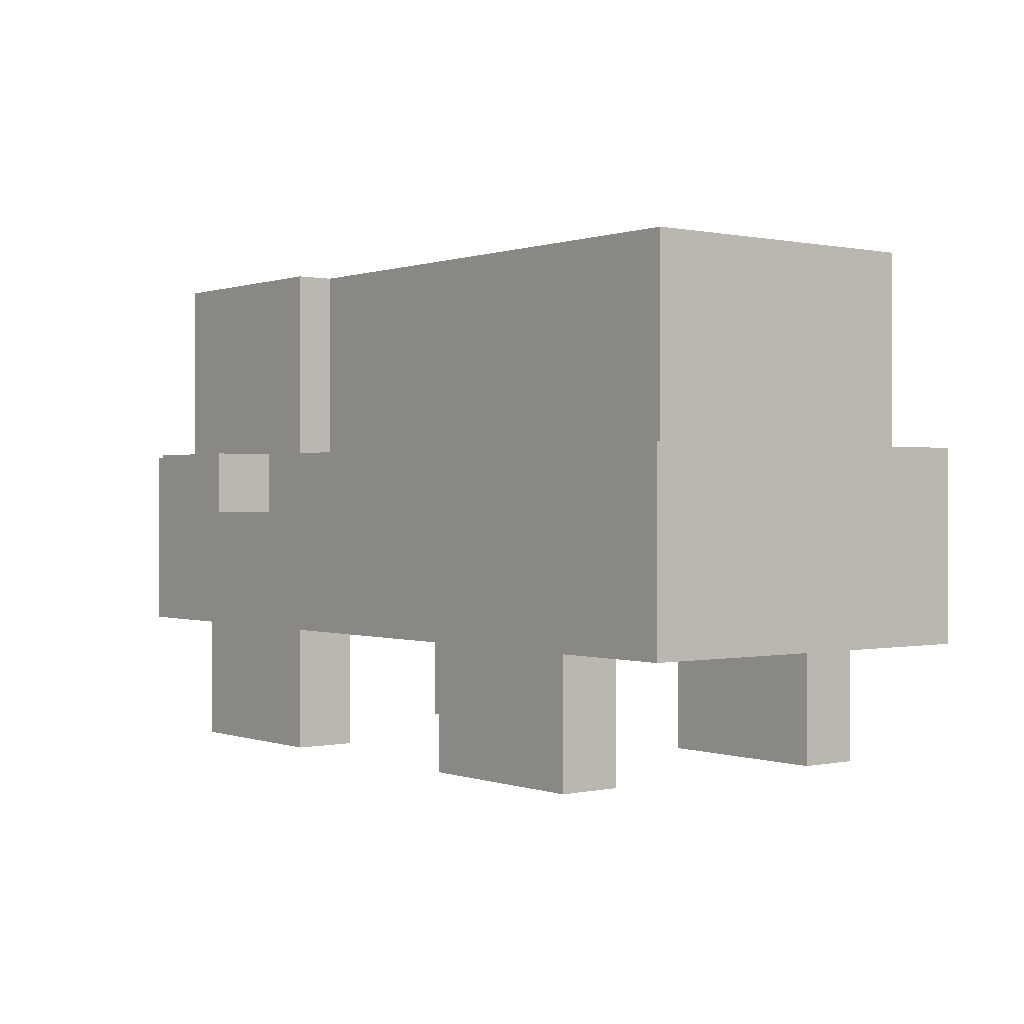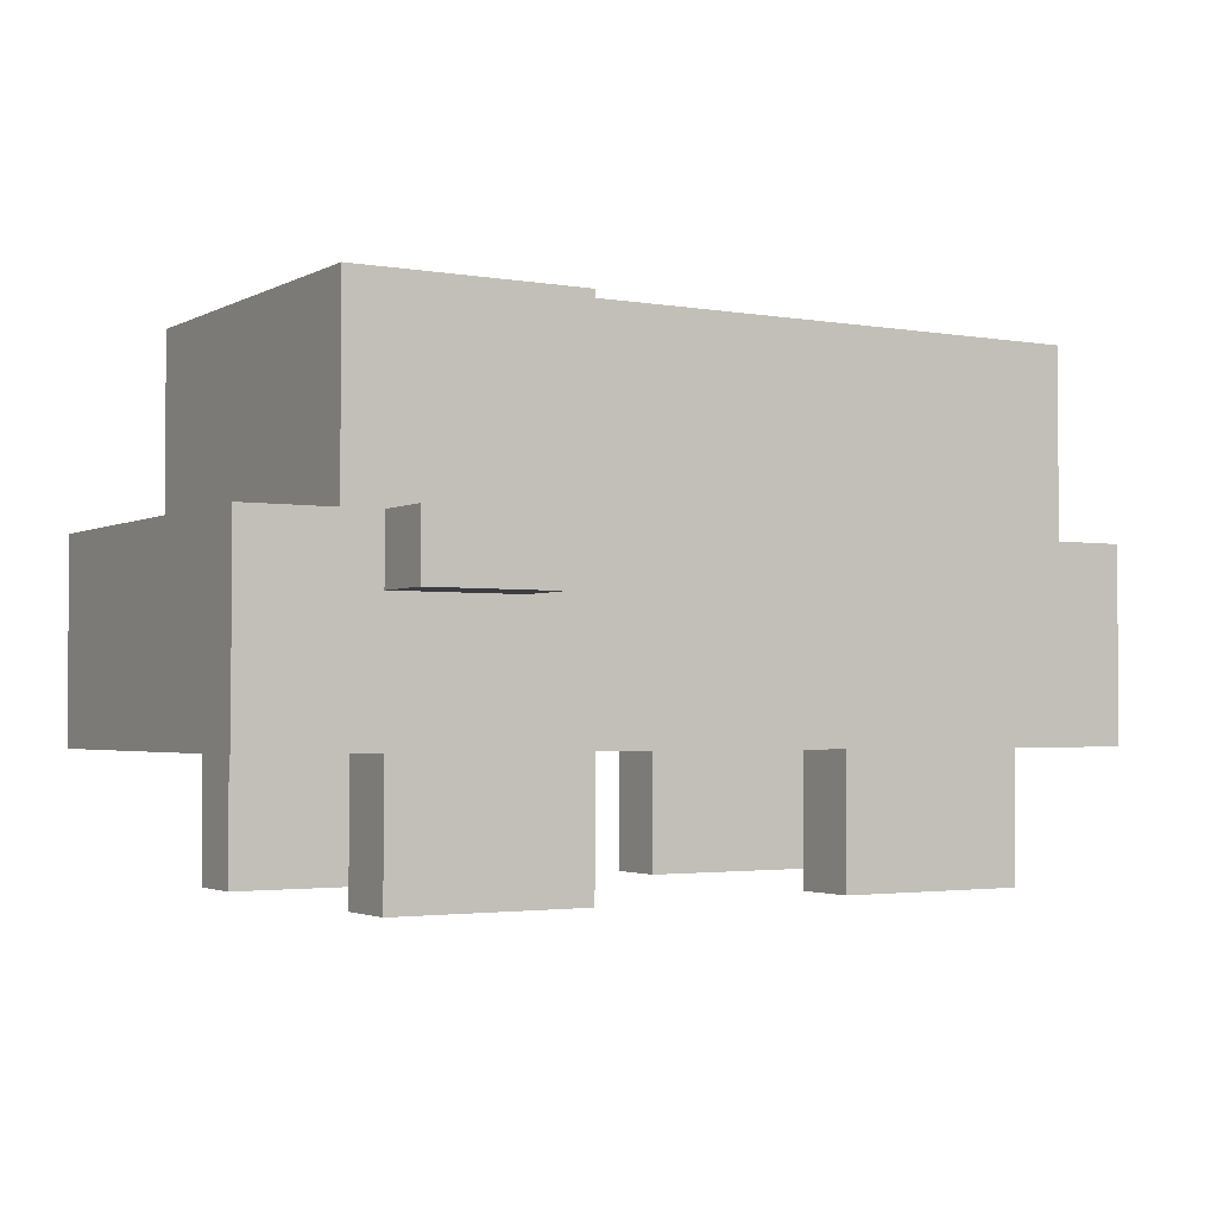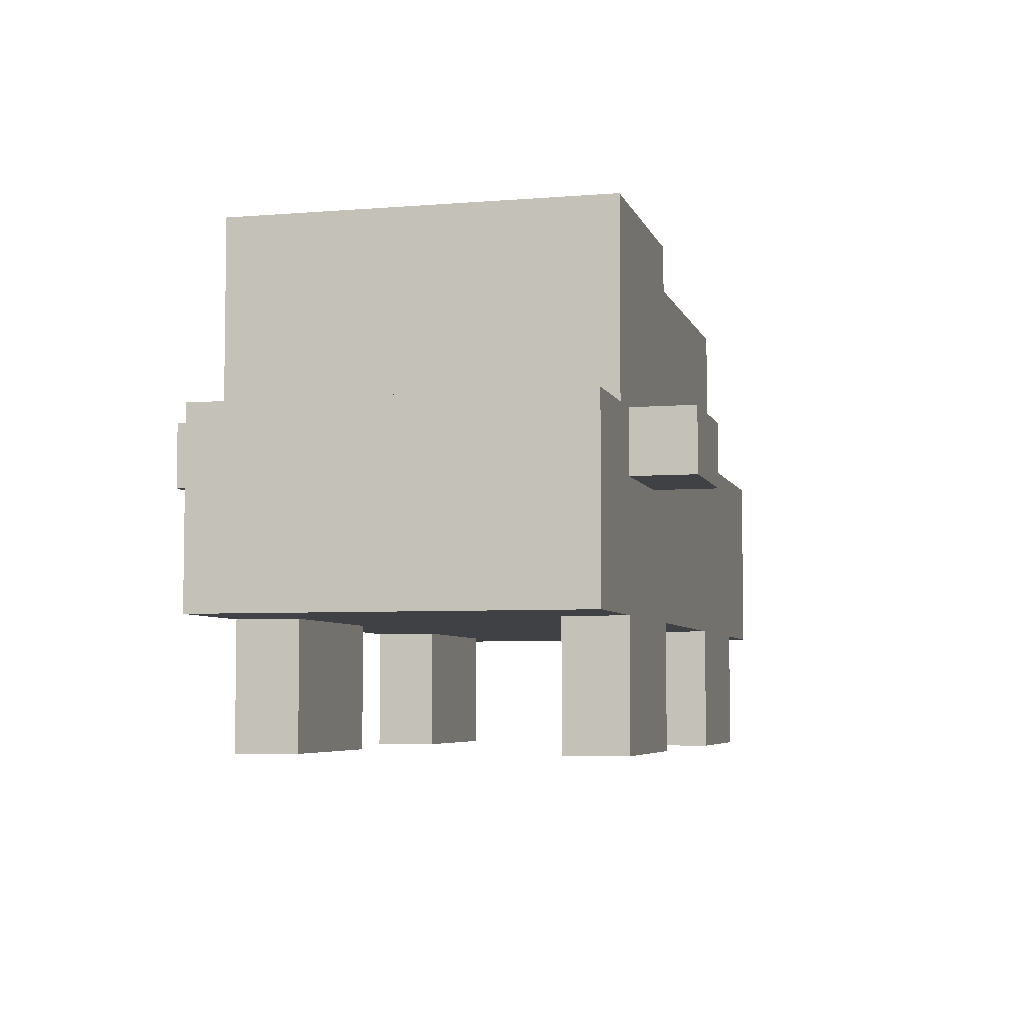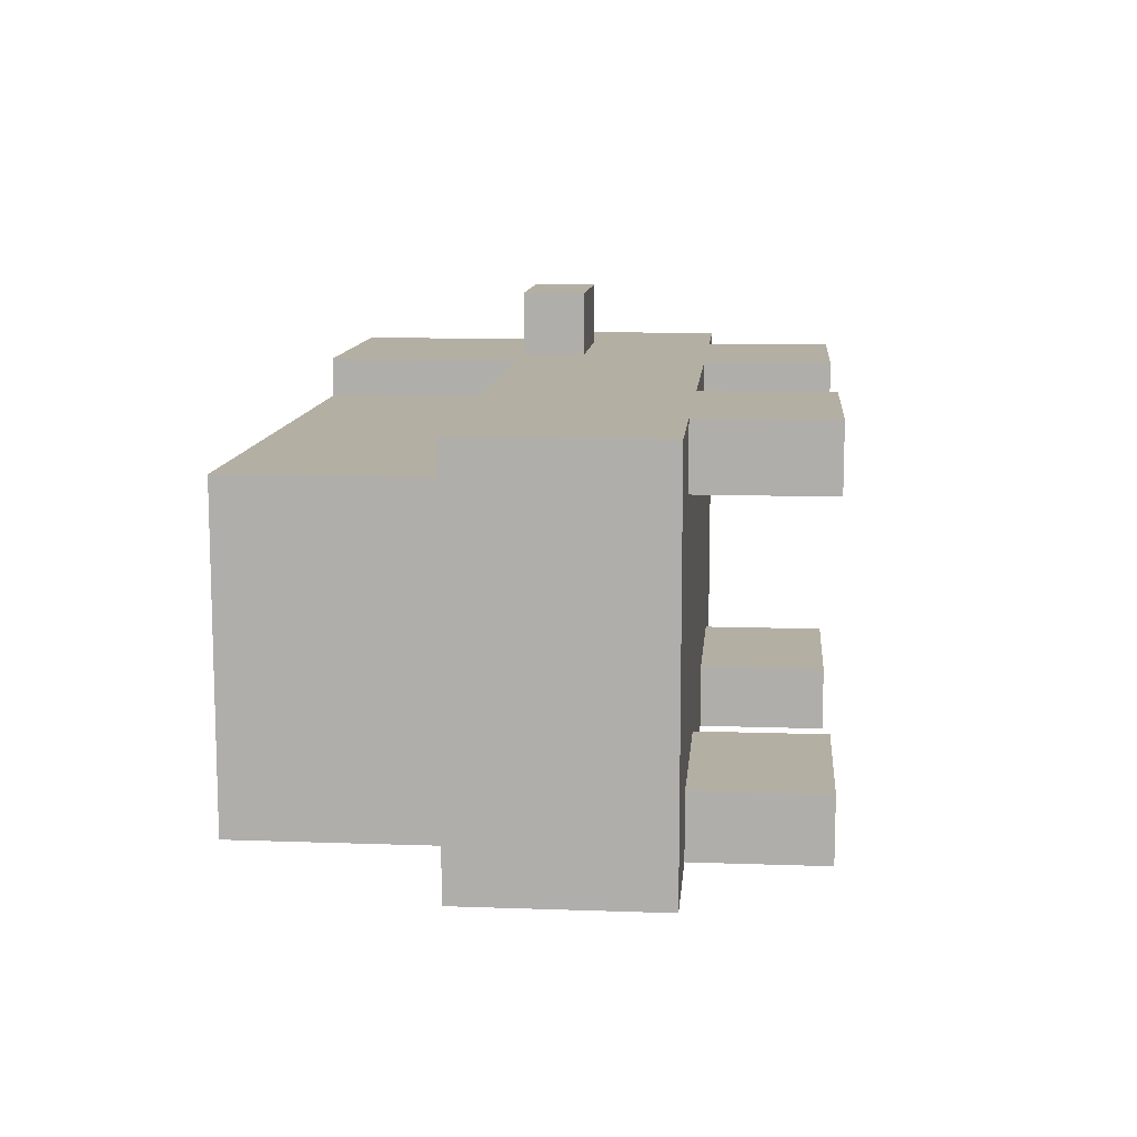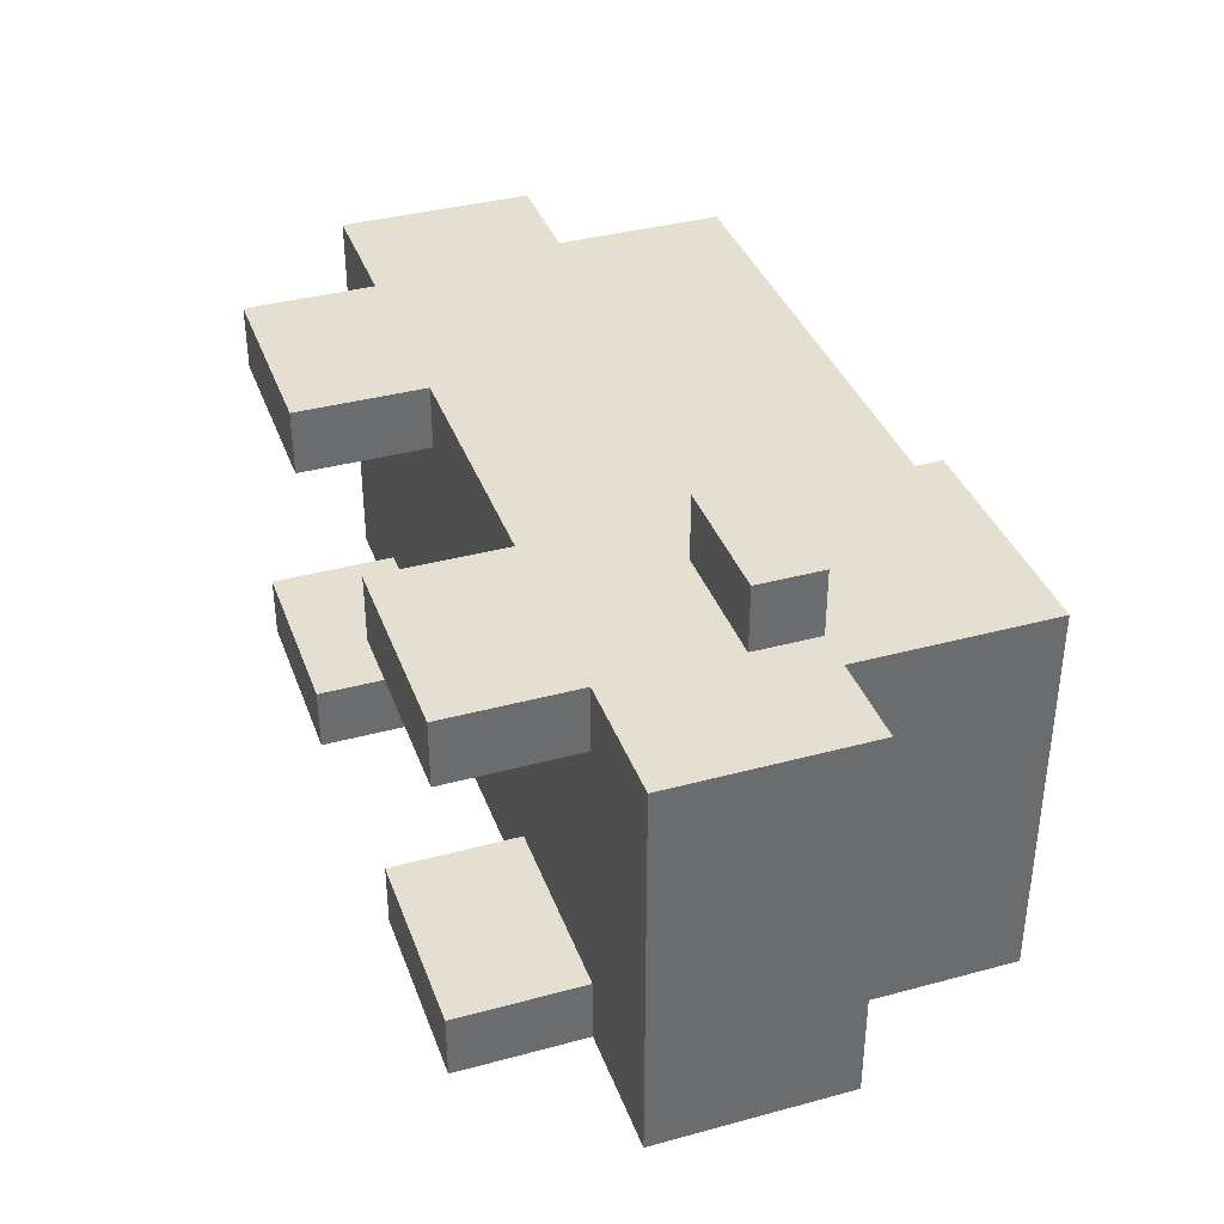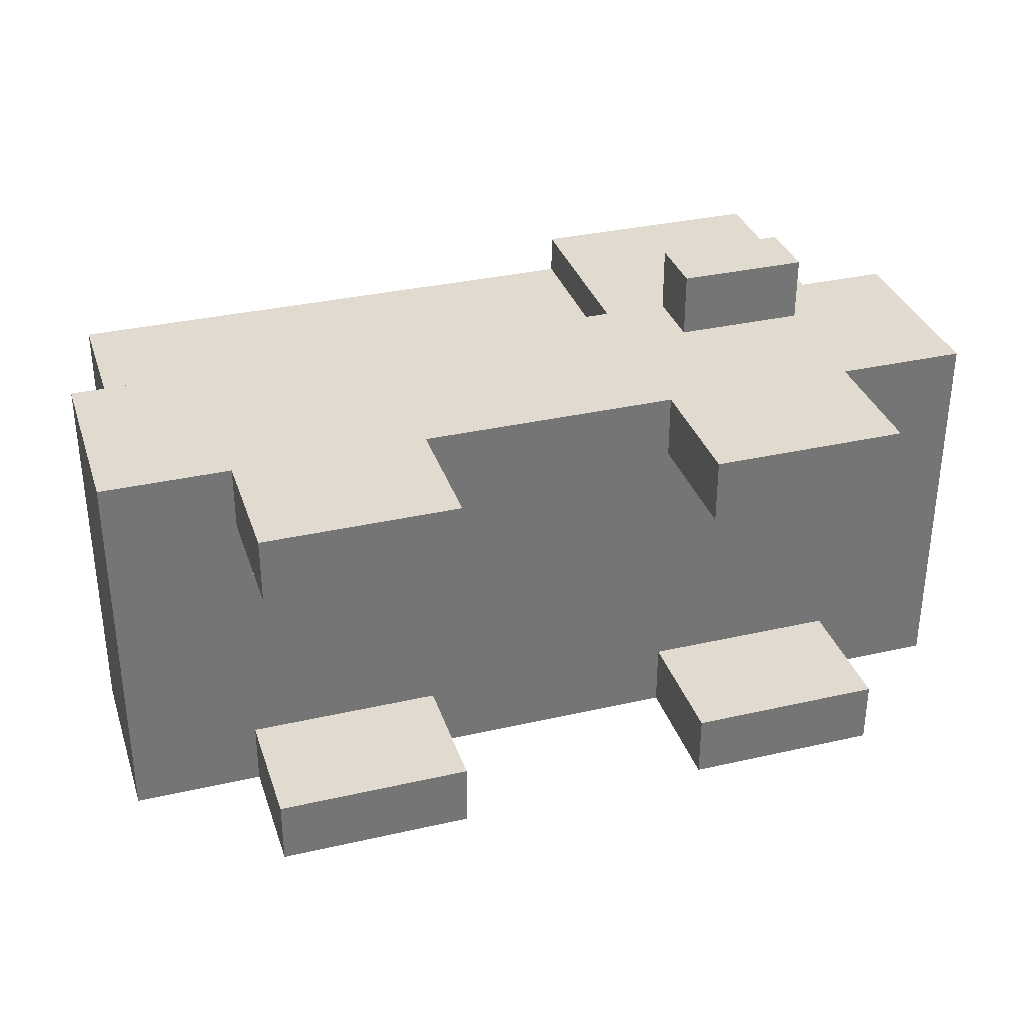
<metadata>
{"format":"obj","ext":"obj","renderer":"f3d","projection":"perspective","resolution":1024,"background":"white","views":[{"elev":0.3,"azim":-128.1,"up":"+Y"},{"elev":-2.5,"azim":149.1,"up":"+Y"},{"elev":-5.3,"azim":104.2,"up":"+Y"},{"elev":11.2,"azim":-85.0,"up":"+Z"},{"elev":37.4,"azim":70.9,"up":"+Z"},{"elev":33.6,"azim":-17.3,"up":"+Z"}]}
</metadata>
<code>
g RedCarDesert
v -35 10 15
v -35 10 -15
v -35 25 15
v -35 25 -15
v -32 25 12
v -32 25 -12
v -32 40 12
v -32 40 -12
v -25 0 15
v -25 0 10
v -25 0 -10
v -25 0 -15
v -25 10 15
v -25 10 10
v -25 10 -10
v -25 10 -15
v 10 0 15
v 10 0 10
v 10 0 -10
v 10 0 -15
v 10 10 15
v 10 10 10
v 10 10 -10
v 10 10 -15
v 10 25 15
v 10 25 12
v 10 25 8
v 10 25 -8
v 10 25 -12
v 10 25 -15
v 10 40 15
v 10 40 12
v 10 40 8
v 10 40 -8
v 10 40 -12
v 10 40 -15
v 15 20 20
v 15 20 15
v 15 20 -15
v 15 20 -20
v 15 25 20
v 15 25 15
v 15 25 -15
v 15 25 -20
v -28 25 8
v -28 25 -8
v -28 40 8
v -28 40 -8
v -10 0 15
v -10 0 10
v -10 0 -10
v -10 0 -15
v -10 10 15
v -10 10 10
v -10 10 -10
v -10 10 -15
v 25 0 15
v 25 0 10
v 25 0 -10
v 25 0 -15
v 25 10 15
v 25 10 10
v 25 10 -10
v 25 10 -15
v 25 20 20
v 25 20 15
v 25 20 -15
v 25 20 -20
v 25 25 20
v 25 25 15
v 25 25 -15
v 25 25 -20
v 28 25 15
v 28 25 11
v 28 25 5
v 28 25 -5
v 28 25 -11
v 28 25 -15
v 28 35 11
v 28 35 -11
v 28 40 15
v 28 40 -15
v 35 10 15
v 35 10 -15
v 35 15 10
v 35 15 5
v 35 15 -5
v 35 15 -10
v 35 20 10
v 35 20 5
v 35 20 -5
v 35 20 -10
v 35 25 15
v 35 25 5
v 35 25 -5
v 35 25 -15
v 15 20 20
v 15 25 20
v 25 20 20
v 25 25 20
v -35 10 15
v -35 25 15
v -25 0 15
v -25 10 15
v -25 15 15
v -20 5 15
v -20 10 15
v -15 5 15
v -15 10 15
v -10 0 15
v -10 10 15
v -10 15 15
v 10 0 15
v 10 10 15
v 10 15 15
v 10 25 15
v 10 40 15
v 14 25 15
v 14 35 15
v 15 5 15
v 15 10 15
v 15 20 15
v 15 25 15
v 20 5 15
v 20 10 15
v 24 25 15
v 24 35 15
v 25 0 15
v 25 10 15
v 25 15 15
v 25 20 15
v 25 25 15
v 28 25 15
v 28 40 15
v 35 10 15
v 35 25 15
v -32 25 12
v -32 40 12
v 10 25 12
v 10 40 12
v -28 25 -8
v -28 40 -8
v 10 25 -8
v 10 40 -8
v -25 0 -10
v -25 10 -10
v -10 0 -10
v -10 10 -10
v 10 0 -10
v 10 10 -10
v 25 0 -10
v 25 10 -10
v -25 0 10
v -25 10 10
v -10 0 10
v -10 10 10
v 10 0 10
v 10 10 10
v 25 0 10
v 25 10 10
v -28 25 8
v -28 40 8
v 10 25 8
v 10 40 8
v -32 25 -12
v -32 40 -12
v 10 25 -12
v 10 40 -12
v -35 10 -15
v -35 25 -15
v -25 0 -15
v -25 10 -15
v -25 15 -15
v -20 5 -15
v -20 10 -15
v -15 5 -15
v -15 10 -15
v -10 0 -15
v -10 10 -15
v -10 15 -15
v 10 0 -15
v 10 10 -15
v 10 15 -15
v 10 25 -15
v 10 40 -15
v 14 25 -15
v 14 35 -15
v 15 5 -15
v 15 10 -15
v 15 20 -15
v 15 25 -15
v 20 5 -15
v 20 10 -15
v 24 25 -15
v 24 35 -15
v 25 0 -15
v 25 10 -15
v 25 15 -15
v 25 20 -15
v 25 25 -15
v 28 25 -15
v 28 40 -15
v 35 10 -15
v 35 25 -15
v 15 20 -20
v 15 25 -20
v 25 20 -20
v 25 25 -20
v -25 0 15
v -10 0 15
v 10 0 15
v 25 0 15
v -25 0 10
v -10 0 10
v 10 0 10
v 25 0 10
v -25 0 -10
v -10 0 -10
v 10 0 -10
v 25 0 -10
v -25 0 -15
v -10 0 -15
v 10 0 -15
v 25 0 -15
v -35 10 15
v -25 10 15
v -10 10 15
v 10 10 15
v 25 10 15
v 35 10 15
v -25 10 10
v -10 10 10
v 10 10 10
v 25 10 10
v -25 10 -10
v -10 10 -10
v 10 10 -10
v 25 10 -10
v -35 10 -15
v -25 10 -15
v -10 10 -15
v 10 10 -15
v 25 10 -15
v 35 10 -15
v 15 20 20
v 25 20 20
v 15 20 15
v 25 20 15
v 15 20 -15
v 25 20 -15
v 15 20 -20
v 25 20 -20
v 15 25 20
v 25 25 20
v -35 25 15
v 10 25 15
v 15 25 15
v 24 25 15
v 25 25 15
v 28 25 15
v 35 25 15
v -32 25 12
v 10 25 12
v 28 25 11
v -28 25 8
v 10 25 8
v 28 25 5
v 35 25 5
v 28 25 -5
v 35 25 -5
v -28 25 -8
v 10 25 -8
v 28 25 -11
v -32 25 -12
v 10 25 -12
v -35 25 -15
v 10 25 -15
v 15 25 -15
v 24 25 -15
v 25 25 -15
v 28 25 -15
v 35 25 -15
v 15 25 -20
v 25 25 -20
v 10 40 15
v 28 40 15
v -32 40 12
v 10 40 12
v -28 40 8
v 10 40 8
v -28 40 -8
v 10 40 -8
v -32 40 -12
v 10 40 -12
v 10 40 -15
v 28 40 -15
f 3 2 1
f 4 2 3
f 7 6 5
f 8 6 7
f 13 10 9
f 14 10 13
f 15 12 11
f 16 12 15
f 21 18 17
f 22 18 21
f 23 20 19
f 24 20 23
f 31 26 25
f 32 26 31
f 33 28 27
f 34 28 33
f 35 30 29
f 36 30 35
f 41 38 37
f 42 38 41
f 43 40 39
f 44 40 43
f 45 46 47
f 47 46 48
f 49 50 53
f 53 50 54
f 51 52 55
f 55 52 56
f 57 58 61
f 61 58 62
f 59 60 63
f 63 60 64
f 65 66 69
f 69 66 70
f 67 68 71
f 71 68 72
f 73 74 79
f 74 75 79
f 76 77 79
f 75 76 79
f 77 78 80
f 79 77 80
f 73 79 81
f 79 80 81
f 80 78 82
f 81 80 82
f 83 84 85
f 85 84 86
f 86 84 87
f 87 84 88
f 83 85 89
f 85 86 89
f 86 87 90
f 89 86 90
f 87 88 91
f 90 87 91
f 88 84 92
f 91 88 92
f 89 90 93
f 83 89 93
f 90 91 94
f 93 90 94
f 91 92 95
f 94 91 95
f 92 84 96
f 95 92 96
f 99 98 97
f 100 98 99
f 104 102 101
f 105 102 104
f 106 104 103
f 106 105 104
f 107 105 106
f 108 106 103
f 108 107 106
f 109 105 107
f 109 107 108
f 110 108 103
f 110 109 108
f 111 105 109
f 111 109 110
f 112 102 105
f 112 105 111
f 114 112 111
f 115 102 112
f 115 112 114
f 116 102 115
f 118 116 115
f 118 117 116
f 119 117 118
f 120 114 113
f 120 115 114
f 121 115 120
f 122 118 115
f 123 119 118
f 123 118 122
f 124 120 113
f 124 121 120
f 125 115 121
f 125 121 124
f 126 119 123
f 127 117 119
f 127 119 126
f 128 124 113
f 128 125 124
f 129 115 125
f 129 125 128
f 130 122 115
f 130 115 129
f 131 122 130
f 132 127 126
f 133 132 131
f 133 127 132
f 133 131 130
f 133 130 129
f 134 117 127
f 134 127 133
f 135 133 129
f 136 133 135
f 139 138 137
f 140 138 139
f 143 142 141
f 144 142 143
f 147 146 145
f 148 146 147
f 151 150 149
f 152 150 151
f 153 154 155
f 155 154 156
f 157 158 159
f 159 158 160
f 161 162 163
f 163 162 164
f 165 166 167
f 167 166 168
f 169 170 172
f 172 170 173
f 171 172 174
f 172 173 174
f 174 173 175
f 171 174 176
f 174 175 176
f 175 173 177
f 176 175 177
f 171 176 178
f 176 177 178
f 177 173 179
f 178 177 179
f 173 170 180
f 179 173 180
f 179 180 182
f 180 170 183
f 182 180 183
f 183 170 184
f 183 184 186
f 184 185 186
f 186 185 187
f 181 182 188
f 182 183 188
f 188 183 189
f 183 186 190
f 186 187 191
f 190 186 191
f 181 188 192
f 188 189 192
f 189 183 193
f 192 189 193
f 191 187 194
f 187 185 195
f 194 187 195
f 181 192 196
f 192 193 196
f 193 183 197
f 196 193 197
f 183 190 198
f 197 183 198
f 198 190 199
f 194 195 200
f 199 200 201
f 200 195 201
f 198 199 201
f 197 198 201
f 195 185 202
f 201 195 202
f 197 201 203
f 203 201 204
f 205 206 207
f 207 206 208
f 213 210 209
f 214 210 213
f 215 212 211
f 216 212 215
f 221 218 217
f 222 218 221
f 223 220 219
f 224 220 223
f 231 226 225
f 232 228 227
f 233 228 232
f 234 230 229
f 235 233 232
f 235 234 233
f 235 231 225
f 235 232 231
f 236 234 235
f 237 234 236
f 238 230 234
f 238 234 237
f 239 235 225
f 240 235 239
f 241 237 236
f 242 237 241
f 243 230 238
f 244 230 243
f 247 246 245
f 248 246 247
f 251 250 249
f 252 250 251
f 253 254 257
f 257 254 258
f 258 254 259
f 255 256 262
f 262 256 263
f 260 261 264
f 264 261 267
f 267 261 268
f 267 268 269
f 269 268 270
f 265 266 271
f 271 266 272
f 269 270 273
f 255 262 274
f 255 274 276
f 274 275 276
f 276 275 277
f 273 270 281
f 281 270 282
f 279 280 283
f 278 279 283
f 283 280 284
f 285 286 288
f 287 288 289
f 288 286 290
f 289 288 290
f 287 289 291
f 290 286 292
f 287 291 293
f 291 292 293
f 292 286 294
f 293 292 294
f 294 286 295
f 295 286 296

</code>
